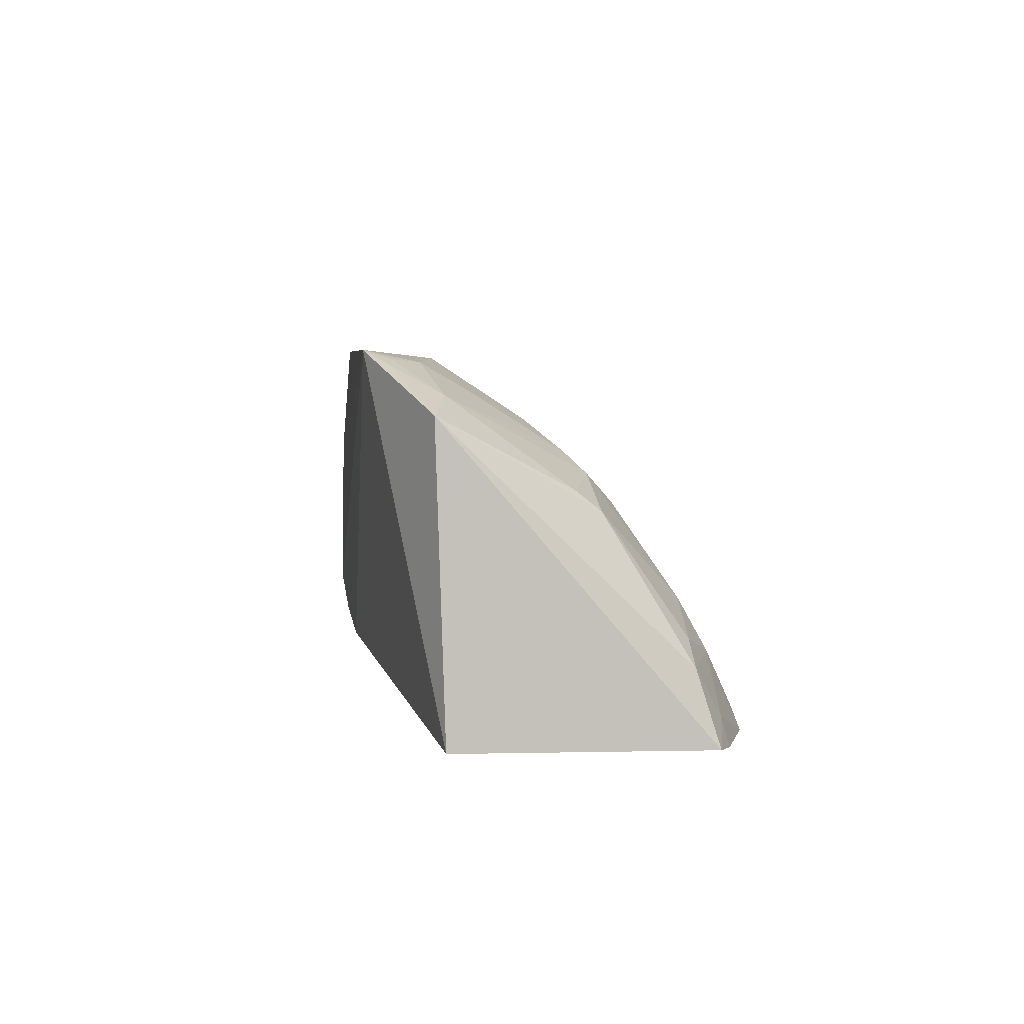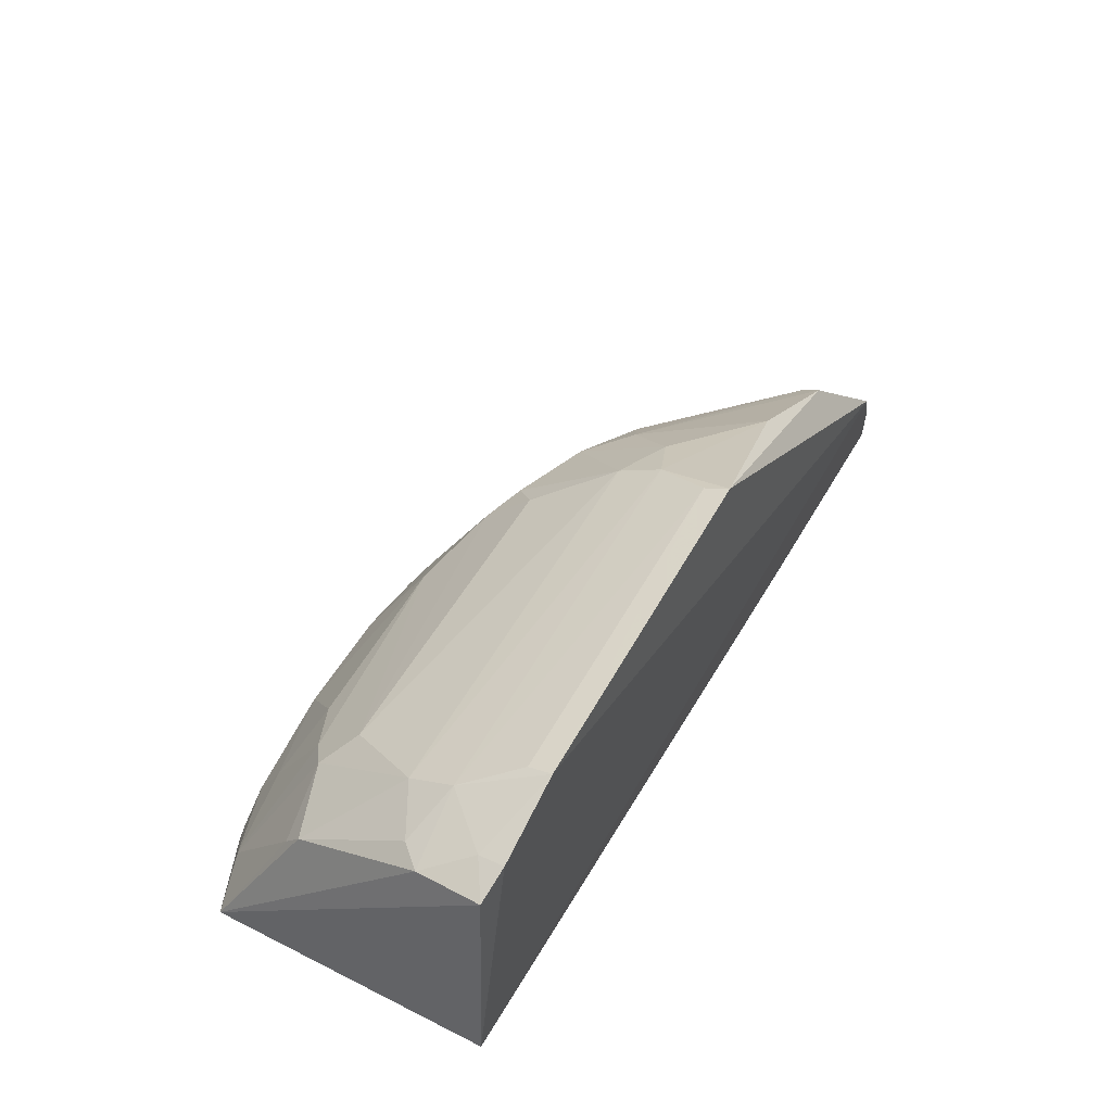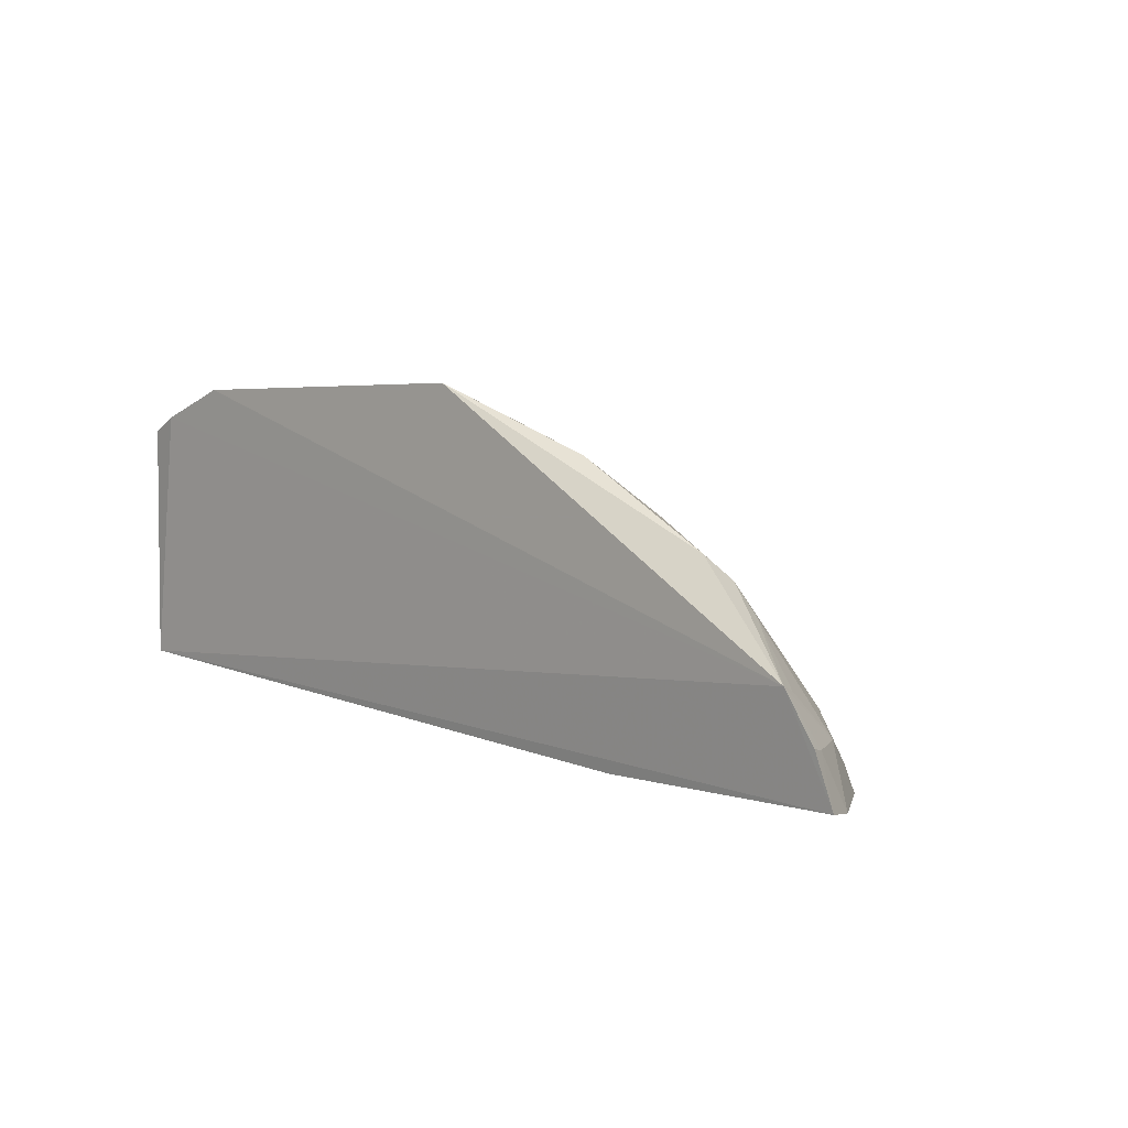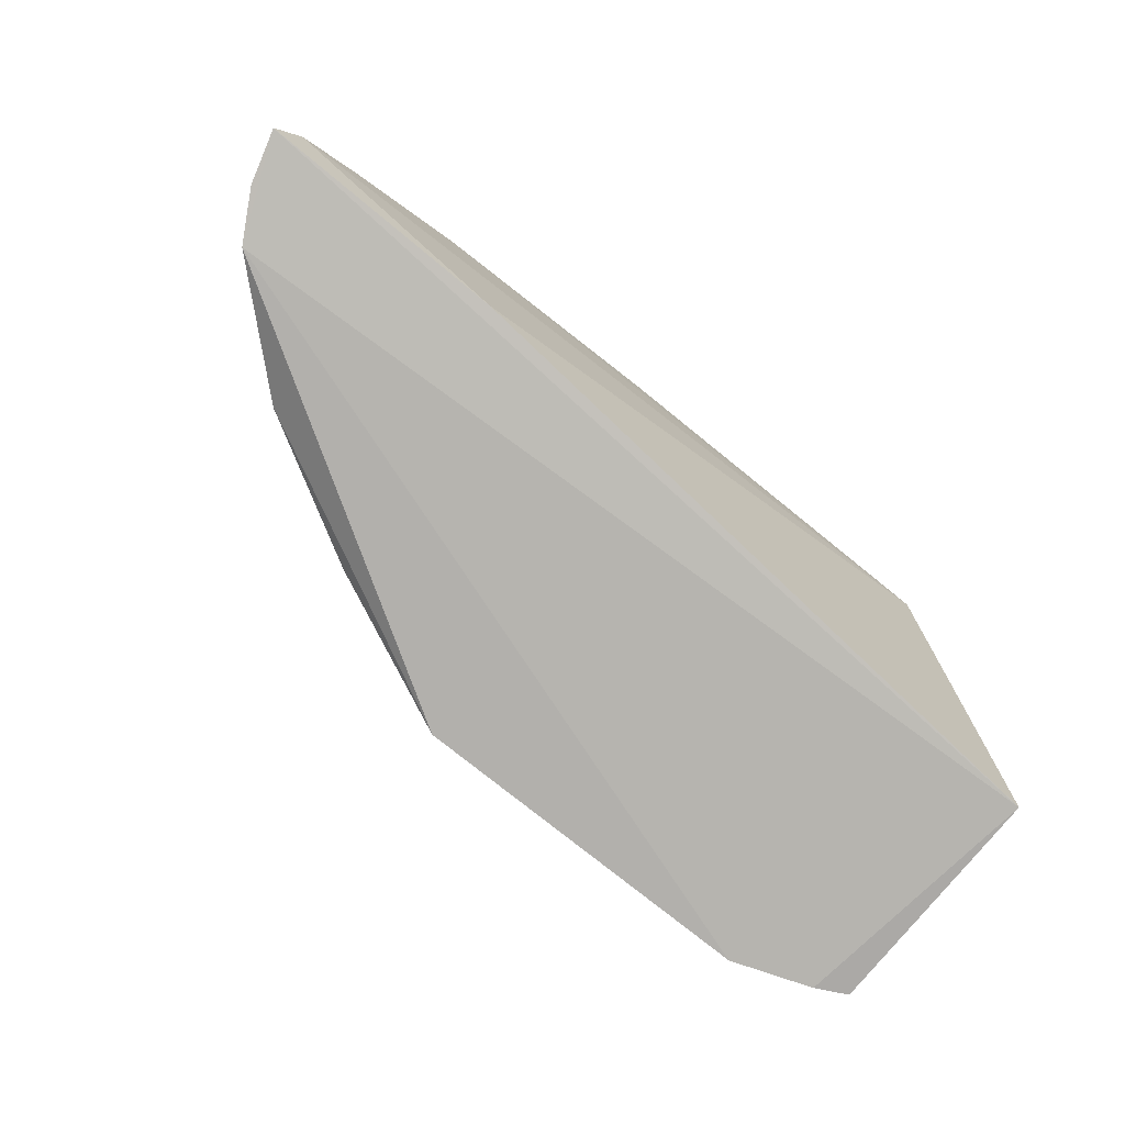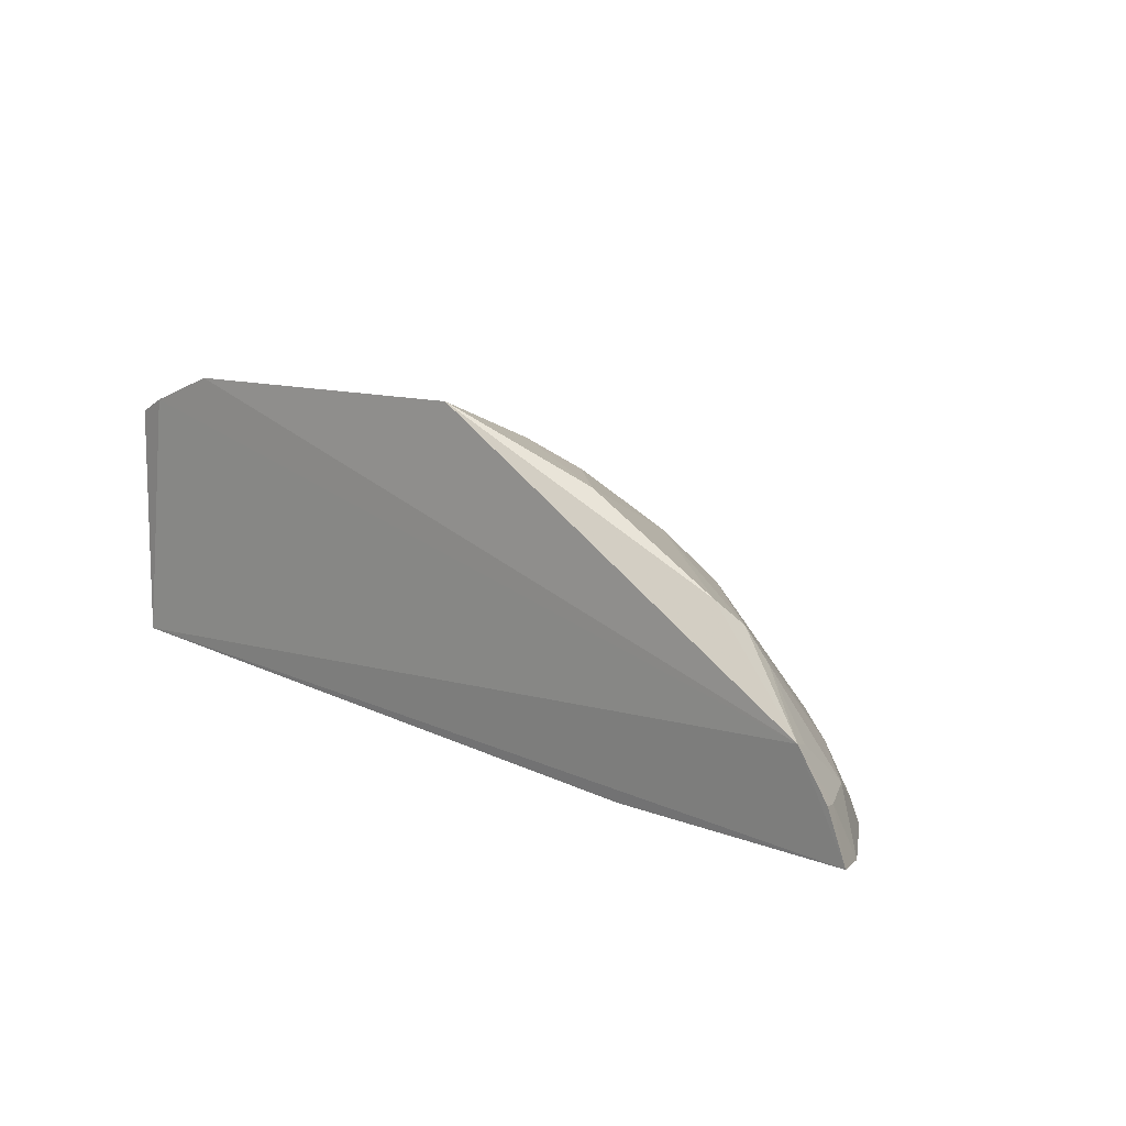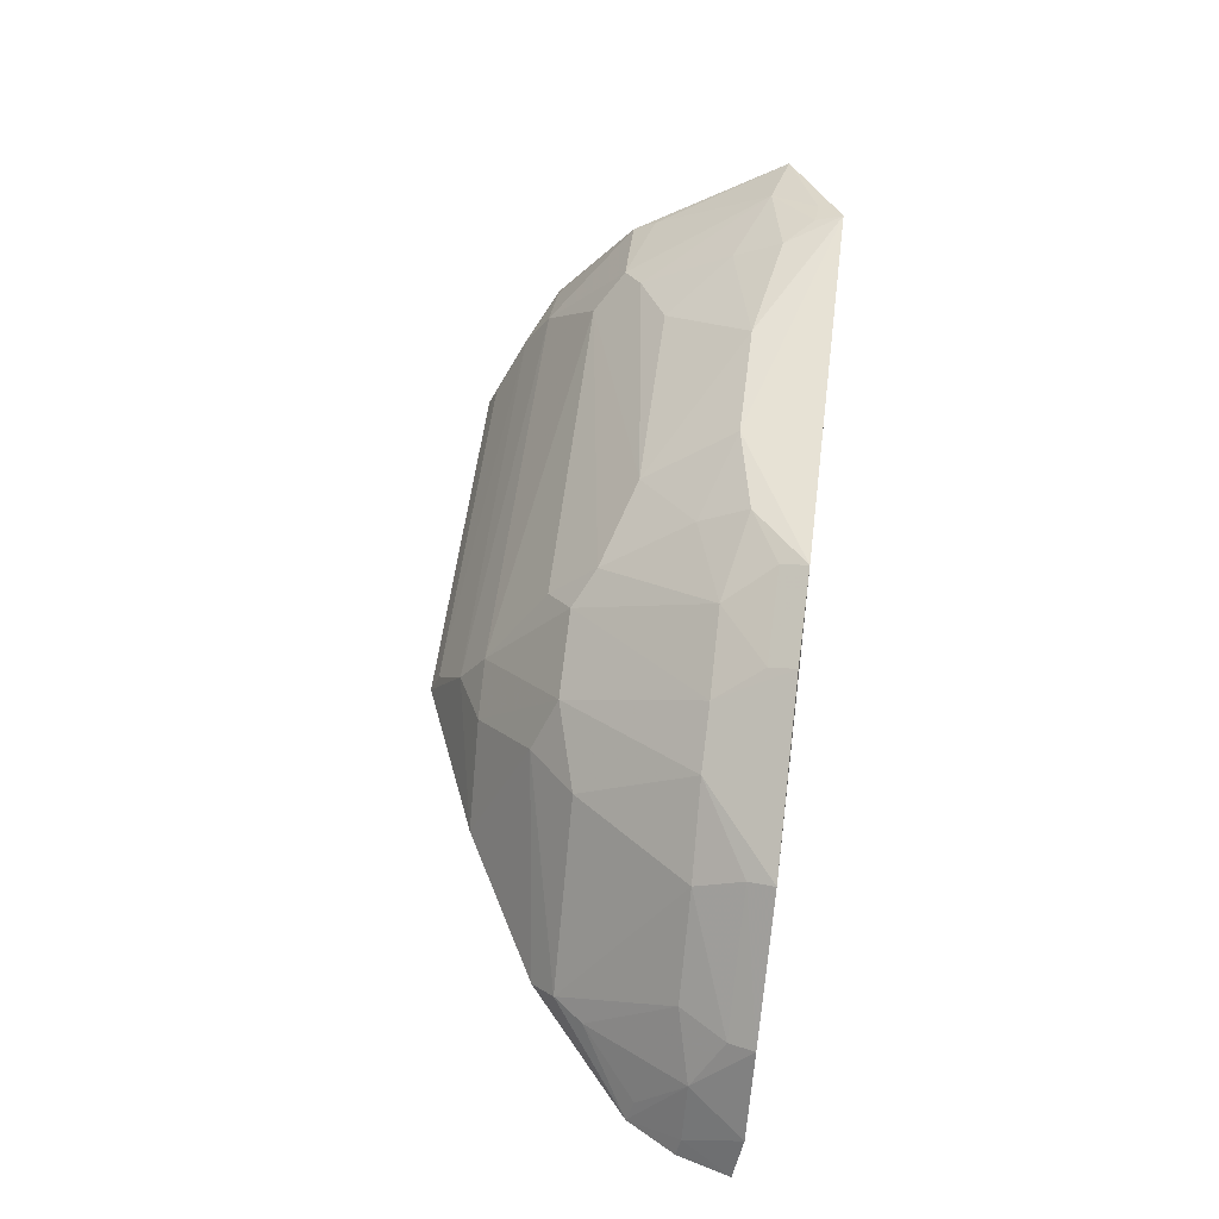
<metadata>
{"format":"obj","ext":"obj","renderer":"f3d","projection":"perspective","resolution":1024,"background":"white","views":[{"elev":5.2,"azim":-96.5,"up":"+Y"},{"elev":49.6,"azim":-62.5,"up":"+Z"},{"elev":3.8,"azim":44.4,"up":"+Z"},{"elev":-79.6,"azim":141.3,"up":"+Y"},{"elev":10.8,"azim":42.4,"up":"+Z"},{"elev":59.4,"azim":97.5,"up":"+Y"}]}
</metadata>
<code>
v 0.3107 0.1875 0.2257
v 0.3335 0.1934 0.1726
v 0.1518 0.3624 0.1693
v -0.09853 0.3791 0.17
v -0.1617 0.1951 0.2045
v 0.323 0.2173 0.1687
v 0.09275 0.1898 0.3581
v 0.2374 0.316 0.168
v 0.202 0.1951 0.1742
v 0.321 0.2007 0.1979
v 0.09021 0.3284 0.2682
v -0.09768 0.1894 0.357
v 0.1062 0.3773 0.1692
v 0.3253 0.1904 0.2002
v 0.2767 0.2573 0.2059
v 0.1933 0.3289 0.2072
v -0.1409 0.1904 0.3418
v -0.09766 0.3189 0.2788
v 0.03457 0.3742 0.208
v 0.3047 0.2304 0.1975
v 0.1629 0.2739 0.2915
v 0.1206 0.3591 0.2078
v 0.235 0.2995 0.206
v -0.156 0.3497 0.2002
v -0.1393 0.2426 0.3218
v -0.1094 0.2582 0.3224
v 0.04765 0.3441 0.2536
v -0.08218 0.373 0.1983
v 0.2627 0.2121 0.267
v 0.2949 0.2605 0.1684
v 0.1074 0.2576 0.3233
v 0.1481 0.3001 0.2791
v 0.07794 0.3592 0.2232
v 0.07718 0.3739 0.1986
v 0.1629 0.3439 0.2071
v 0.1504 0.3582 0.1831
v 0.2349 0.3122 0.1816
v -0.1586 0.193 0.3338
v -0.1392 0.2047 0.338
v -0.1398 0.3039 0.2796
v 0.09142 0.2031 0.353
v -0.1114 0.2327 0.3363
v -0.05273 0.3435 0.2532
v -0.08244 0.3035 0.2937
v -0.0246 0.3745 0.2082
v -0.1255 0.3581 0.2071
v 0.2749 0.2136 0.2512
v 0.1777 0.2034 0.3223
v 0.2912 0.2576 0.182
v 0.1346 0.2435 0.323
v 0.1067 0.3162 0.279
v 0.189 0.2846 0.2669
v 0.1048 0.3731 0.1829
v -0.1515 0.2304 0.3229
v -0.09634 0.2026 0.352
v 0.1064 0.2331 0.3374
v -0.08349 0.329 0.2691
v -0.08302 0.3586 0.2228
v -0.1377 0.3135 0.2676
v -0.09767 0.3748 0.1837
v -0.1093 0.3717 0.1828
v 0.3059 0.1998 0.2222
v 0.2535 0.201 0.2795
v 0.09216 0.3025 0.2924
f 5 2 1
f 8 6 4
f 9 5 4
f 9 4 6
f 9 6 2
f 9 2 5
f 10 2 6
f 12 1 7
f 13 8 4
f 13 3 8
f 14 10 1
f 14 1 2
f 14 2 10
f 16 8 3
f 17 5 1
f 17 1 12
f 19 13 4
f 20 1 10
f 20 10 6
f 24 4 5
f 29 15 23
f 30 20 6
f 30 6 8
f 33 11 22
f 33 27 11
f 33 19 27
f 34 13 19
f 34 33 22
f 34 19 33
f 35 16 3
f 35 32 16
f 36 3 13
f 36 35 3
f 36 22 35
f 37 8 16
f 37 16 23
f 37 30 8
f 38 24 5
f 38 5 17
f 39 17 12
f 39 38 17
f 40 26 18
f 40 25 26
f 41 12 7
f 42 26 25
f 42 39 12
f 44 11 27
f 44 18 26
f 44 26 31
f 45 19 4
f 45 4 28
f 45 43 27
f 45 27 19
f 47 20 15
f 47 15 29
f 47 29 1
f 49 15 20
f 49 20 30
f 49 23 15
f 49 37 23
f 49 30 37
f 50 32 31
f 50 21 32
f 50 48 21
f 51 31 32
f 51 22 11
f 51 35 22
f 51 32 35
f 52 23 16
f 52 16 32
f 52 29 23
f 52 32 21
f 52 21 29
f 53 34 22
f 53 13 34
f 53 36 13
f 53 22 36
f 54 38 39
f 54 25 40
f 54 40 24
f 54 24 38
f 54 42 25
f 54 39 42
f 55 42 12
f 55 12 41
f 55 41 42
f 56 42 41
f 56 31 26
f 56 26 42
f 56 50 31
f 56 41 7
f 56 7 48
f 56 48 50
f 57 27 43
f 57 44 27
f 57 18 44
f 57 46 18
f 58 45 28
f 58 43 45
f 58 57 43
f 58 28 46
f 58 46 57
f 59 40 18
f 59 18 46
f 59 46 24
f 59 24 40
f 60 46 28
f 60 28 4
f 61 4 24
f 61 24 46
f 61 60 4
f 61 46 60
f 62 47 1
f 62 1 20
f 62 20 47
f 63 29 21
f 63 21 48
f 63 1 29
f 63 48 7
f 63 7 1
f 64 44 31
f 64 31 51
f 64 51 11
f 64 11 44

</code>
